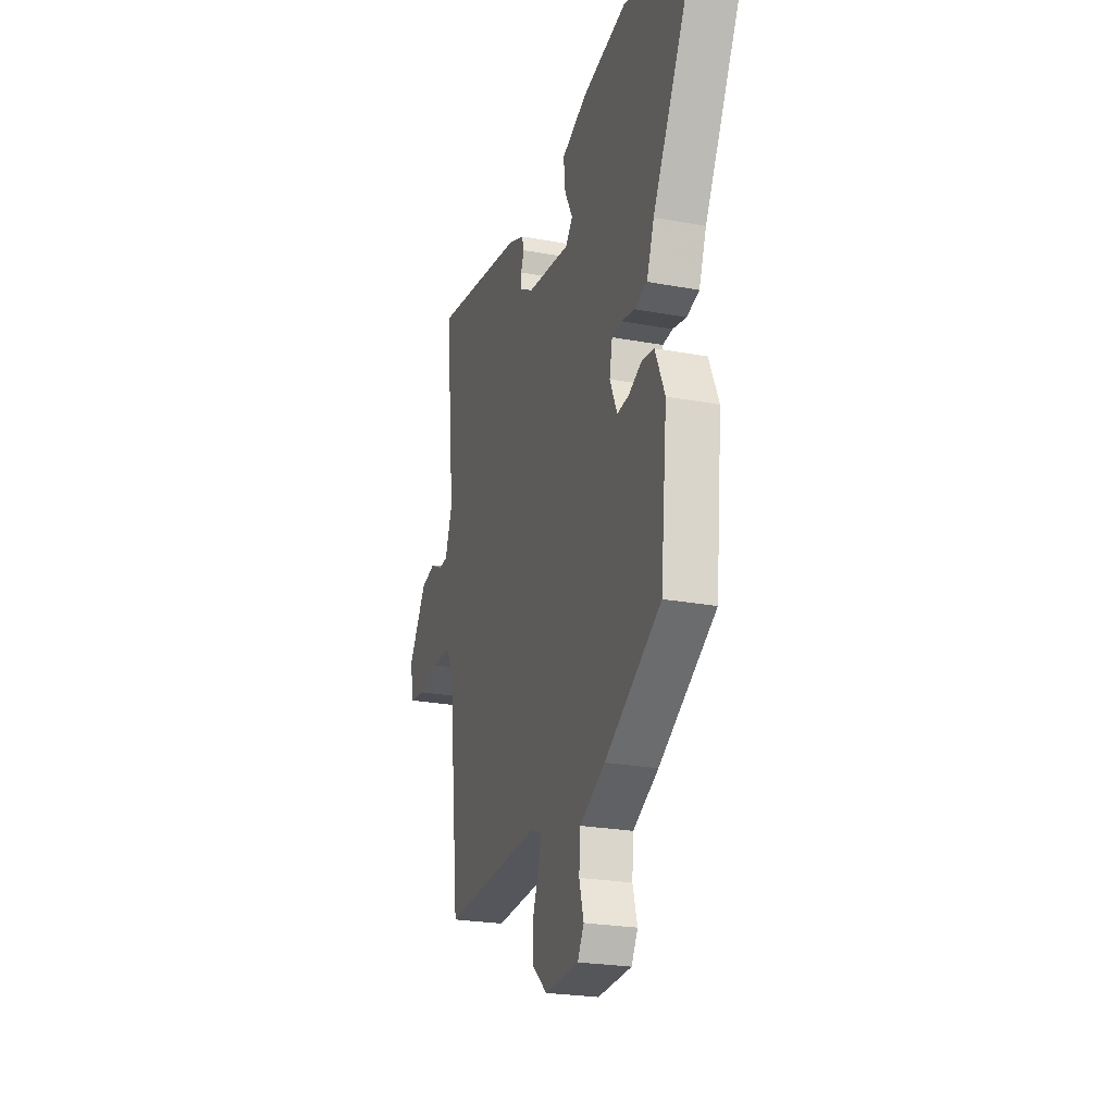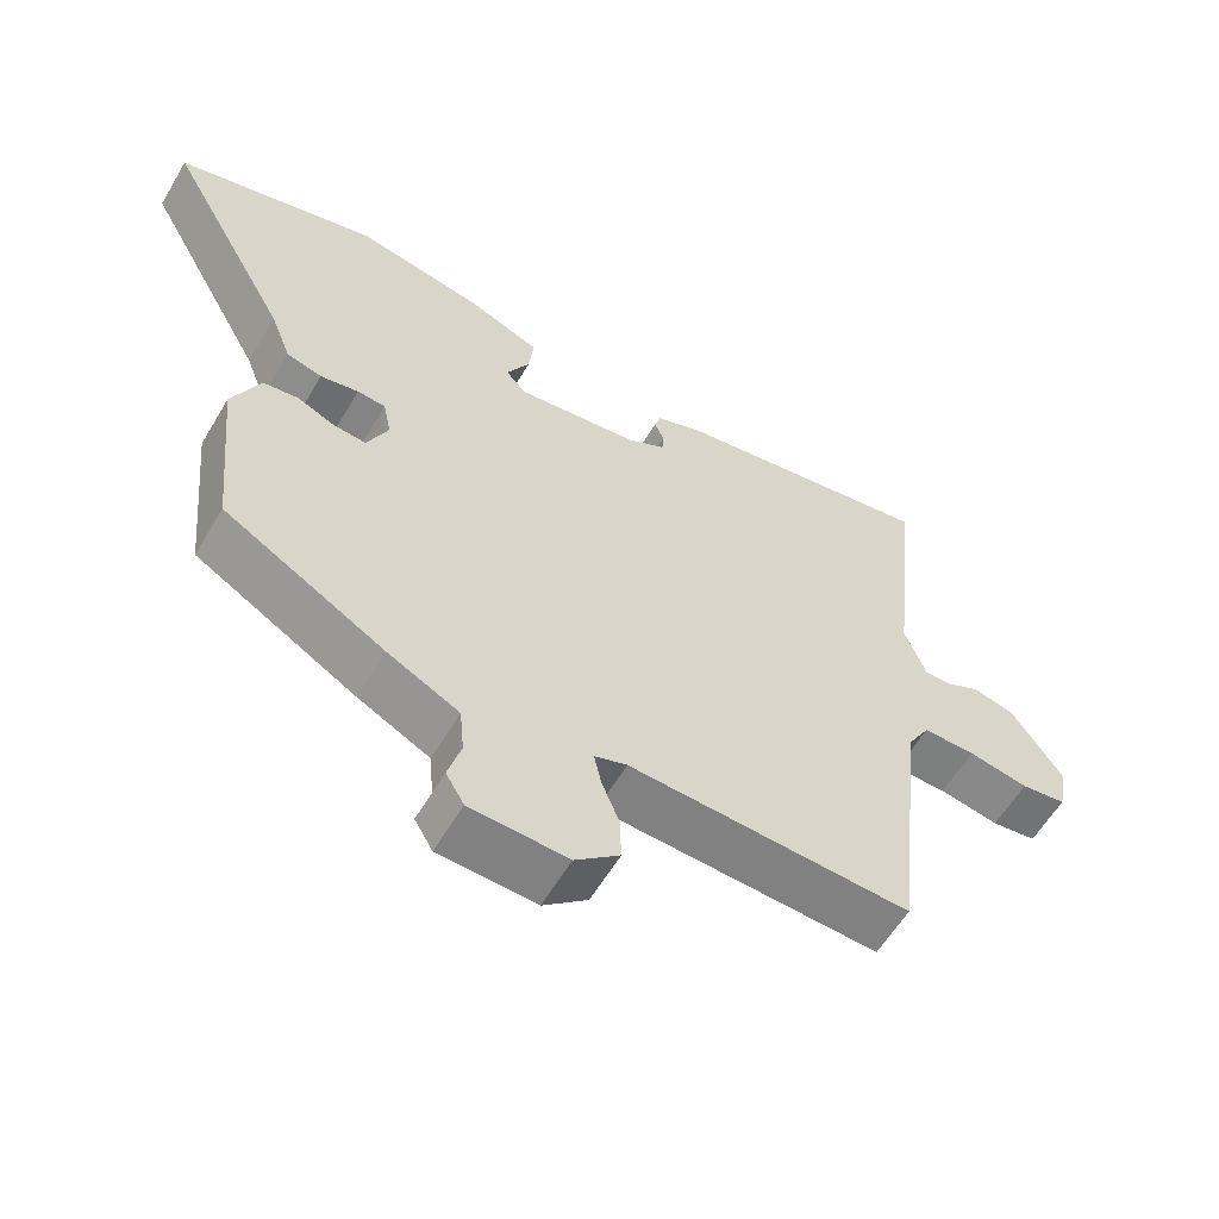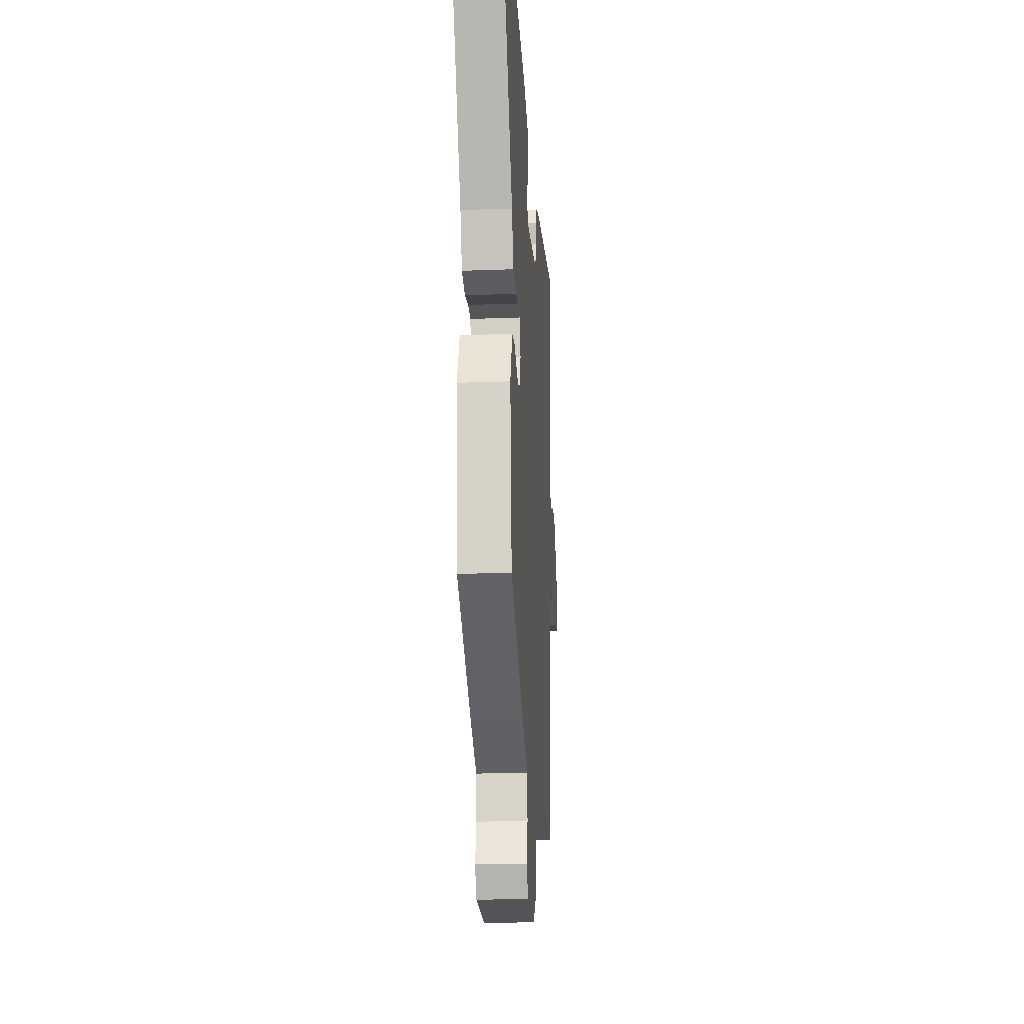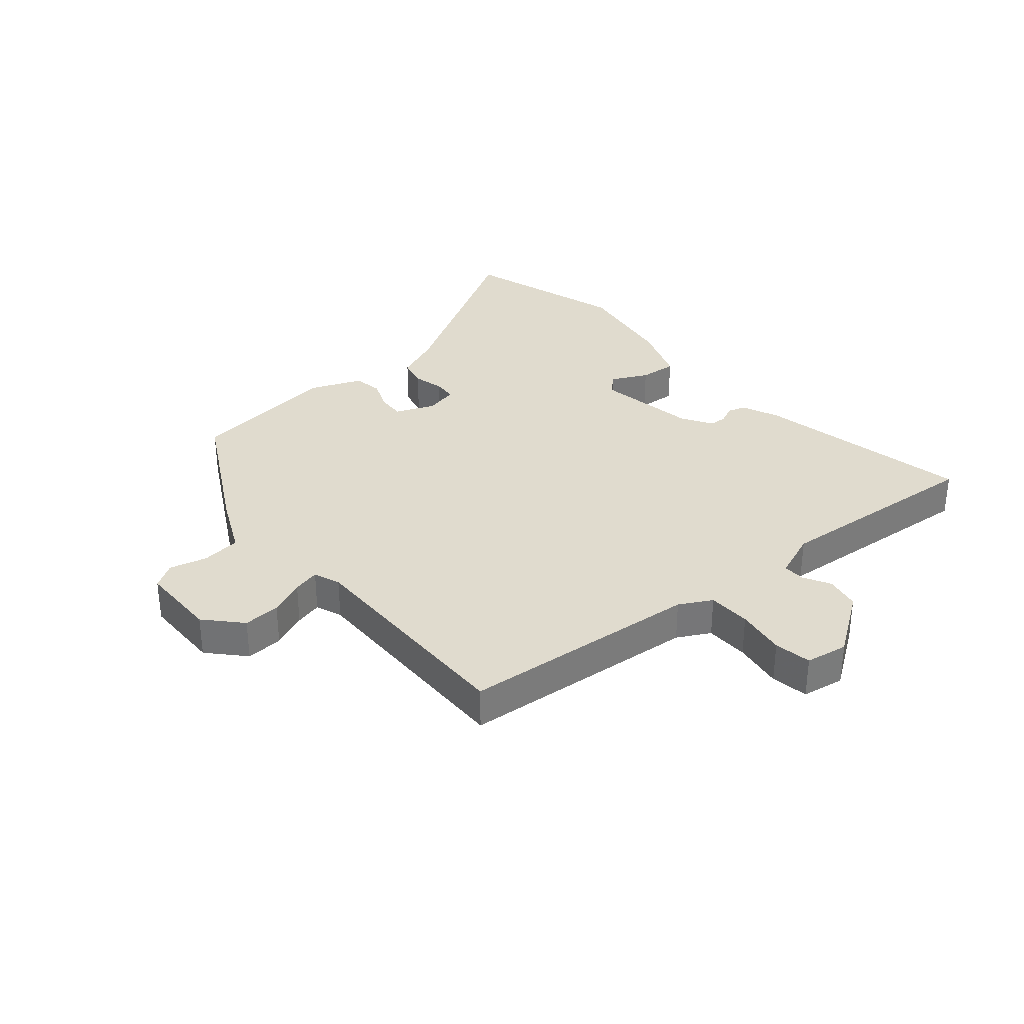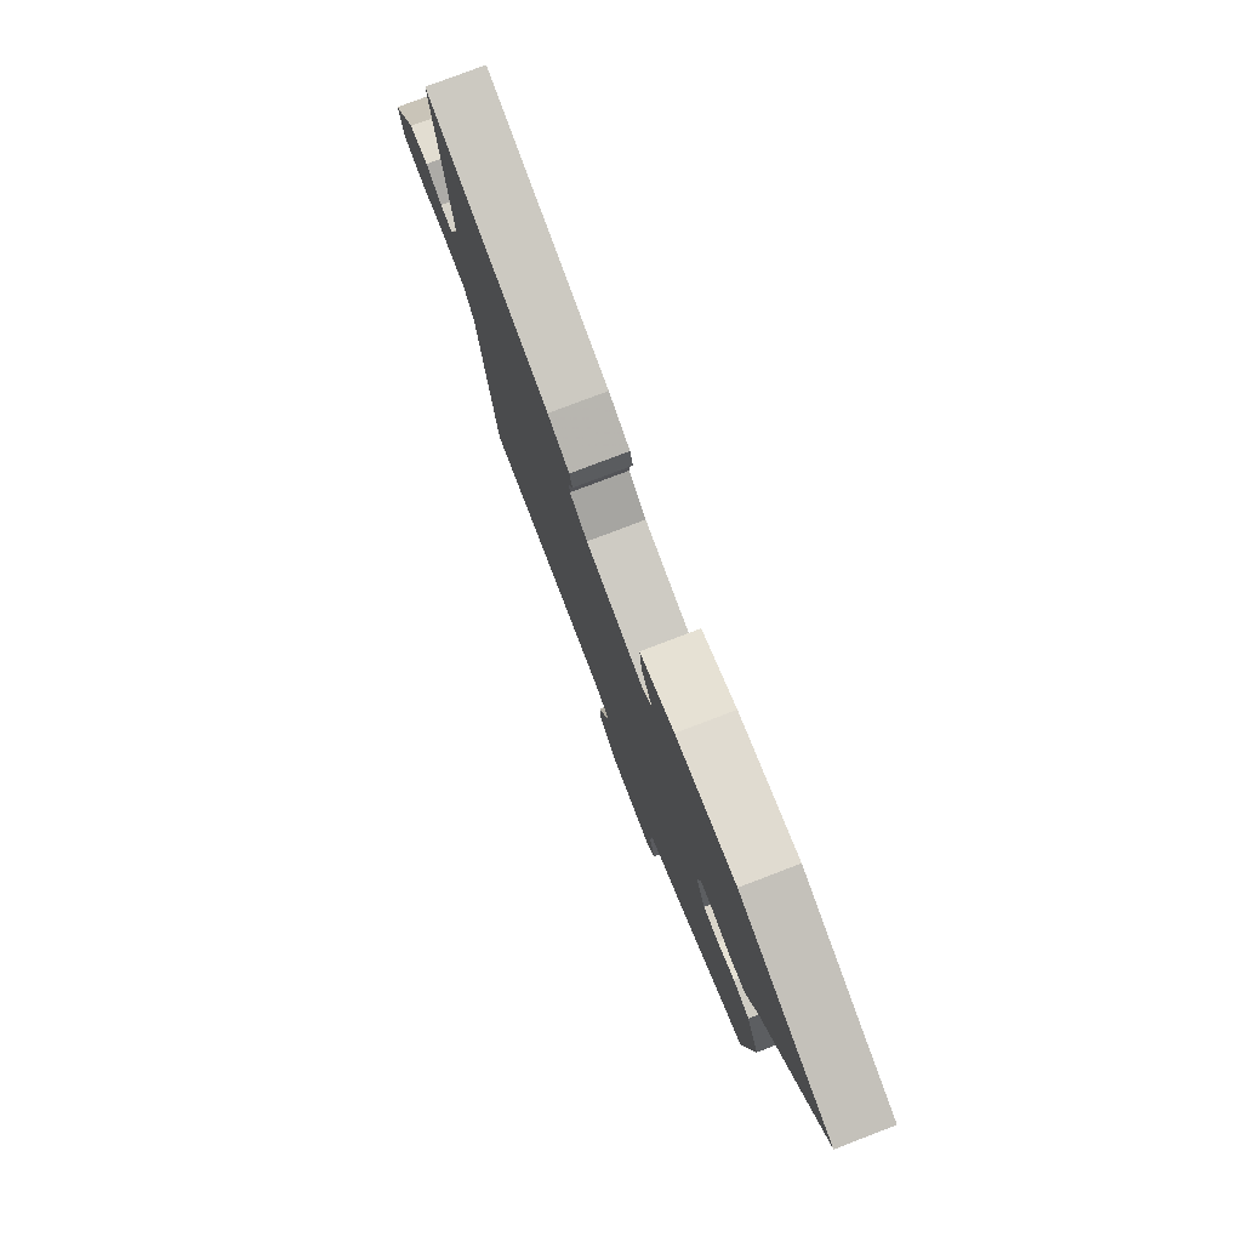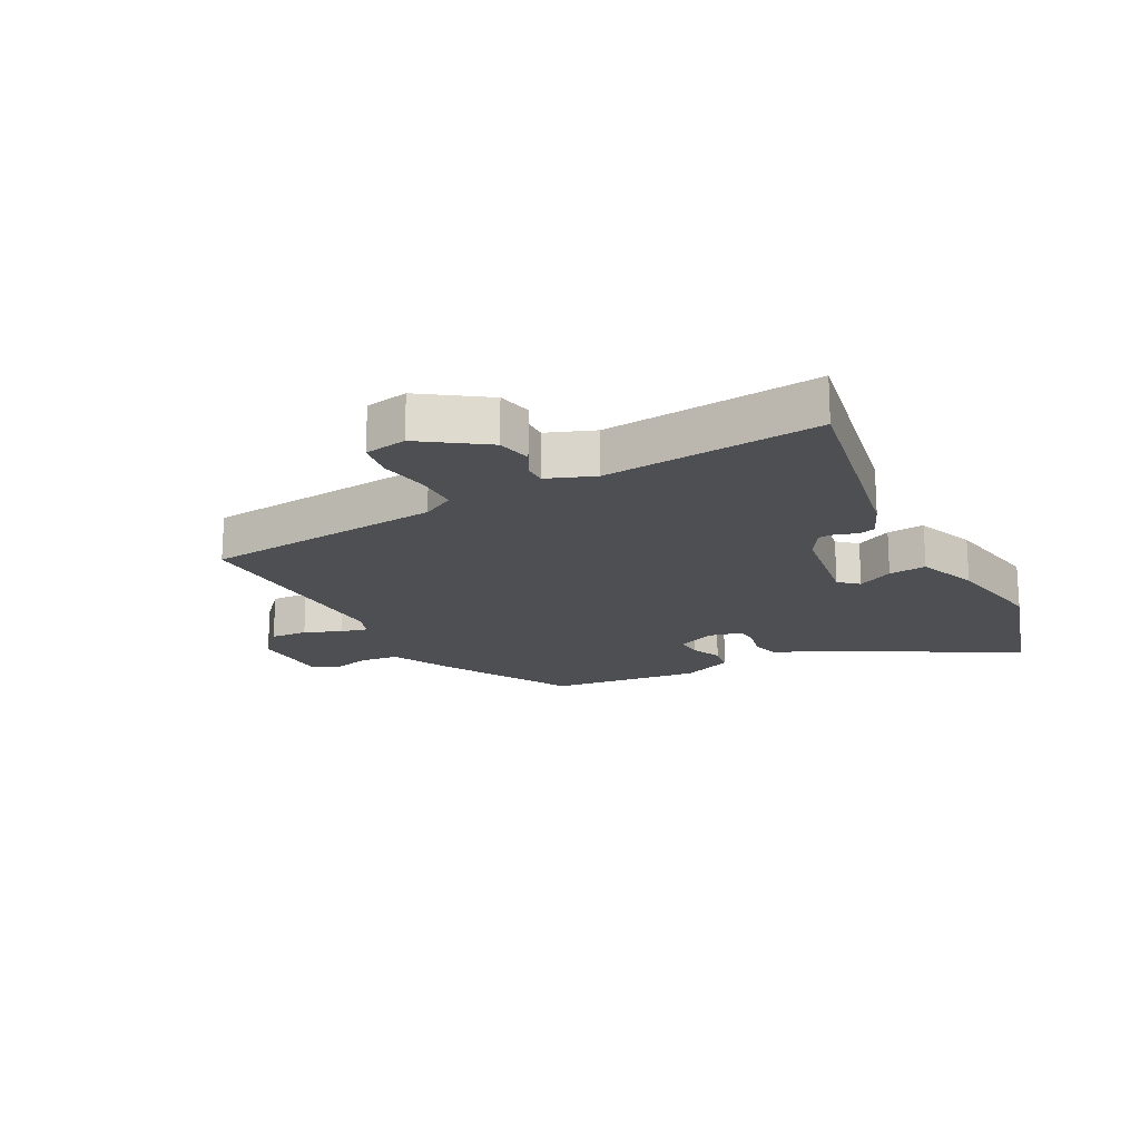
<metadata>
{"format":"obj","ext":"obj","renderer":"f3d","projection":"perspective","resolution":1024,"background":"white","views":[{"elev":-24.1,"azim":72.9,"up":"+Z"},{"elev":-59.6,"azim":149.4,"up":"+Z"},{"elev":-20.9,"azim":93.8,"up":"+Z"},{"elev":33.5,"azim":-131.8,"up":"+Y"},{"elev":78.3,"azim":69.1,"up":"+Z"},{"elev":-18.1,"azim":-63.1,"up":"+Y"}]}
</metadata>
<code>
v -0.435 0.07 -0.52
v -0.481 0.07 -0.117
v -0.512 0.07 -0.063
v -0.585 0.07 -0.063
v -0.668 0.07 -0.078
v -0.731 0.07 -0.069
v -0.745 0.07 0.002
v -0.673 0.07 0.11
v -0.615 0.07 0.123
v -0.568 0.07 0.099
v -0.531 0.07 0.099
v -0.502 0.07 0.179
v -0.541 0.07 0.54
v -0.172 0.07 0.475
v -0.108 0.07 0.449
v -0.099 0.07 0.42
v -0.112 0.07 0.389
v -0.11 0.07 0.359
v -0.058 0.07 0.329
v 0.114 0.07 0.305
v 0.142 0.07 0.337
v 0.11 0.07 0.397
v 0.103 0.07 0.46
v 0.204 0.07 0.5
v 0.38 0.07 0.533
v 0.658 0.07 0.456
v 0.484 0.07 0.136
v 0.455 0.07 0.059
v 0.406 0.07 0.046
v 0.353 0.07 0.057
v 0.314 0.07 0.054
v 0.303 0.07 -0.002
v 0.332 0.07 -0.067
v 0.378 0.07 -0.063
v 0.429 0.07 -0.041
v 0.478 0.07 -0.048
v 0.516 0.07 -0.134
v 0.49 0.07 -0.389
v 0.269 0.07 -0.517
v 0.17 0.07 -0.567
v 0.164 0.07 -0.633
v 0.182 0.07 -0.696
v 0.157 0.07 -0.739
v 0.023 0.07 -0.744
v -0.038 0.07 -0.691
v -0.036 0.07 -0.628
v -0.012 0.07 -0.567
v -0.002 0.07 -0.521
v -0.047 0.07 -0.505
v -0.435 0 -0.52
v -0.481 0 -0.117
v -0.512 0 -0.063
v -0.585 0 -0.063
v -0.668 0 -0.078
v -0.731 0 -0.069
v -0.745 0 0.002
v -0.673 0 0.11
v -0.615 0 0.123
v -0.568 0 0.099
v -0.531 0 0.099
v -0.502 0 0.179
v -0.541 0 0.54
v -0.172 0 0.475
v -0.108 0 0.449
v -0.099 0 0.42
v -0.112 0 0.389
v -0.11 0 0.359
v -0.058 0 0.329
v 0.114 0 0.305
v 0.142 0 0.337
v 0.11 0 0.397
v 0.103 0 0.46
v 0.204 0 0.5
v 0.38 0 0.533
v 0.658 0 0.456
v 0.484 0 0.136
v 0.455 0 0.059
v 0.406 0 0.046
v 0.353 0 0.057
v 0.314 0 0.054
v 0.303 0 -0.002
v 0.332 0 -0.067
v 0.378 0 -0.063
v 0.429 0 -0.041
v 0.478 0 -0.048
v 0.516 0 -0.134
v 0.49 0 -0.389
v 0.269 0 -0.517
v 0.17 0 -0.567
v 0.164 0 -0.633
v 0.182 0 -0.696
v 0.157 0 -0.739
v 0.023 0 -0.744
v -0.038 0 -0.691
v -0.036 0 -0.628
v -0.012 0 -0.567
v -0.002 0 -0.521
v -0.047 0 -0.505
f 44 45 46 47
f 44 47 48
f 41 42 43 44
f 40 41 44 48
f 39 40 48 49
f 37 38 39 49
f 34 35 36 37
f 33 34 37 49
f 27 28 29 30
f 27 30 31
f 26 27 31
f 25 26 31
f 24 25 31 32
f 21 22 23 24
f 14 15 16 17
f 12 13 14 17
f 11 12 17 18
f 7 8 9 10
f 7 10 11
f 4 5 6 7
f 3 4 7 11
f 2 3 11 18
f 32 33 49 1
f 21 24 32
f 20 21 32 1
f 1 2 18 19
f 1 19 20
f 96 95 94 93
f 97 96 93
f 93 92 91 90
f 97 93 90 89
f 98 97 89 88
f 98 88 87 86
f 86 85 84 83
f 98 86 83 82
f 79 78 77 76
f 80 79 76
f 80 76 75
f 80 75 74
f 81 80 74 73
f 73 72 71 70
f 66 65 64 63
f 66 63 62 61
f 67 66 61 60
f 59 58 57 56
f 60 59 56
f 56 55 54 53
f 60 56 53 52
f 67 60 52 51
f 50 98 82 81
f 81 73 70
f 50 81 70 69
f 68 67 51 50
f 69 68 50
f 1 50 51 2
f 2 51 52 3
f 3 52 53 4
f 4 53 54 5
f 5 54 55 6
f 6 55 56 7
f 7 56 57 8
f 8 57 58 9
f 9 58 59 10
f 10 59 60 11
f 11 60 61 12
f 12 61 62 13
f 13 62 63 14
f 14 63 64 15
f 15 64 65 16
f 16 65 66 17
f 17 66 67 18
f 18 67 68 19
f 19 68 69 20
f 20 69 70 21
f 21 70 71 22
f 22 71 72 23
f 23 72 73 24
f 24 73 74 25
f 25 74 75 26
f 26 75 76 27
f 27 76 77 28
f 28 77 78 29
f 29 78 79 30
f 30 79 80 31
f 31 80 81 32
f 32 81 82 33
f 33 82 83 34
f 34 83 84 35
f 35 84 85 36
f 36 85 86 37
f 37 86 87 38
f 38 87 88 39
f 39 88 89 40
f 40 89 90 41
f 41 90 91 42
f 42 91 92 43
f 43 92 93 44
f 44 93 94 45
f 45 94 95 46
f 46 95 96 47
f 47 96 97 48
f 48 97 98 49
f 49 98 50 1

</code>
